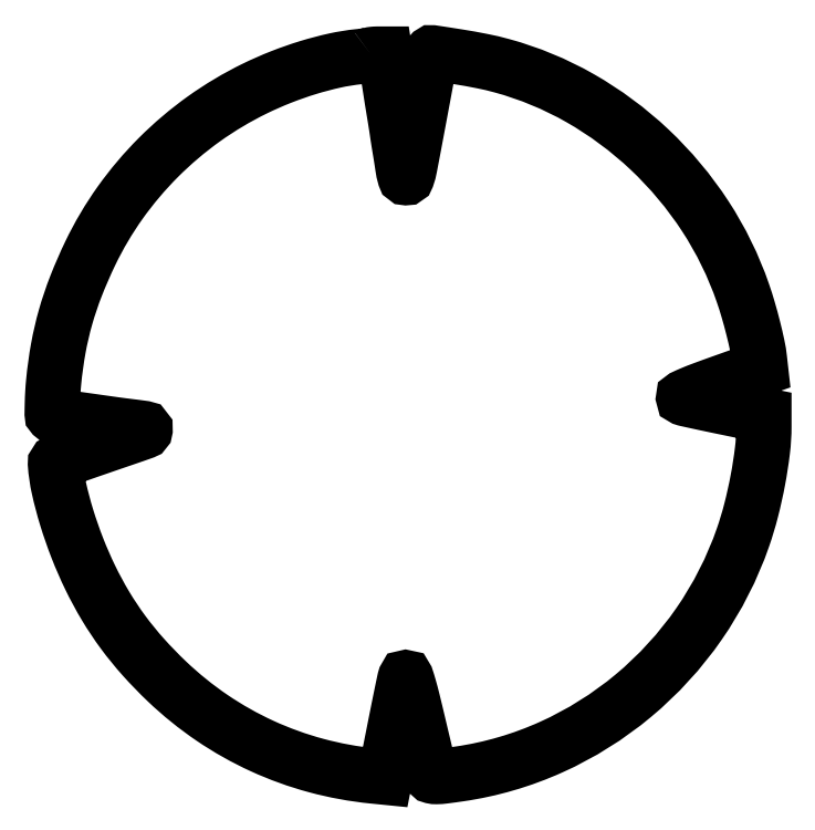
<metadata>
{"format":"dxf","ext":"dxf","renderer":"ezdxf+matplotlib","layout":"modelspace","background":"white","min_lineweight":24,"dpi":150}
</metadata>
<code>
0
SECTION
2
ENTITIES
0
POLYLINE
8
0
66
1
70
1
0
VERTEX
8
0
10
177.9
20
400.6
42
-0.1448
0
VERTEX
8
0
10
177.6
20
400.4
42
-0.003371
0
VERTEX
8
0
10
175.7
20
400.2
42
-0.007202
0
VERTEX
8
0
10
173.5
20
399.9
42
-0.004789
0
VERTEX
8
0
10
171
20
399.6
42
0.02842
0
VERTEX
8
0
10
157.7
20
397.4
42
0.0201
0
VERTEX
8
0
10
143
20
393.5
42
0.01929
0
VERTEX
8
0
10
127.9
20
388.3
42
0.01964
0
VERTEX
8
0
10
113.4
20
381.9
42
0.04178
0
VERTEX
8
0
10
85.04
20
365.1
42
0.04133
0
VERTEX
8
0
10
59.81
20
343.7
42
0.04149
0
VERTEX
8
0
10
38.52
20
318.6
42
0.04284
0
VERTEX
8
0
10
21.93
20
290.5
42
0.01865
0
VERTEX
8
0
10
14.01
20
272.3
42
0.02409
0
VERTEX
8
0
10
8.194
20
255.1
42
0.0246
0
VERTEX
8
0
10
4.149
20
237.7
42
0.02093
0
VERTEX
8
0
10
1.568
20
219
42
0.009274
0
VERTEX
8
0
10
1.125
20
213.2
42
0.008013
0
VERTEX
8
0
10
0.8688
20
207.2
42
0.002616
0
VERTEX
8
0
10
0.7479
20
201.4
42
0.2046
0
VERTEX
8
0
10
1.086
20
200.6
42
0.1546
0
VERTEX
8
0
10
1.471
20
200.4
42
0.000783
0
VERTEX
8
0
10
5.785
20
199.7
42
0.003414
0
VERTEX
8
0
10
10.72
20
198.9
42
0.002144
0
VERTEX
8
0
10
16.5
20
198.1
42
0
0
VERTEX
8
0
10
22.48
20
197.2
42
0
0
VERTEX
8
0
10
28.05
20
196.4
42
0
0
VERTEX
8
0
10
32.72
20
195.8
42
1e-06
0
VERTEX
8
0
10
34.74
20
195.5
42
0.001994
0
VERTEX
8
0
10
36.32
20
195.3
42
0.000849
0
VERTEX
8
0
10
38.43
20
195
42
0.00084
0
VERTEX
8
0
10
40.68
20
194.7
42
0.001102
0
VERTEX
8
0
10
42.74
20
194.4
42
-0.003377
0
VERTEX
8
0
10
51.7
20
193.3
42
-0.4091
0
VERTEX
8
0
10
52.34
20
192.4
42
-0.286
0
VERTEX
8
0
10
51.55
20
191.5
42
-0.002466
0
VERTEX
8
0
10
42
20
188.1
42
0.000899
0
VERTEX
8
0
10
20.85
20
180.9
42
0.005604
0
VERTEX
8
0
10
10.06
20
177
42
0.003515
0
VERTEX
8
0
10
3.095
20
174.4
42
0.3295
0
VERTEX
8
0
10
2.549
20
173.5
42
0.0369
0
VERTEX
8
0
10
4.509
20
160.1
42
0.01966
0
VERTEX
8
0
10
8.788
20
143.9
42
0.01873
0
VERTEX
8
0
10
14.75
20
126.8
42
0.01969
0
VERTEX
8
0
10
21.89
20
110.5
42
0.02226
0
VERTEX
8
0
10
30.43
20
94.72
42
0.02405
0
VERTEX
8
0
10
40.14
20
80.18
42
0.02358
0
VERTEX
8
0
10
51.37
20
66.39
42
0.01984
0
VERTEX
8
0
10
64.5
20
52.87
42
0.04102
0
VERTEX
8
0
10
89.51
20
32.71
42
0.04178
0
VERTEX
8
0
10
117.3
20
17.04
42
0.04174
0
VERTEX
8
0
10
147.4
20
6.204
42
0.04076
0
VERTEX
8
0
10
179.1
20
0.4021
42
0
0
VERTEX
8
0
10
185.7
20
-0.2553
42
0
0
VERTEX
8
0
10
190.9
20
26.12
42
-0.000868
0
VERTEX
8
0
10
192.9
20
36.39
42
-0.001277
0
VERTEX
8
0
10
194.8
20
45.41
42
-0.000588
0
VERTEX
8
0
10
196.4
20
53.09
42
-0.02411
0
VERTEX
8
0
10
196.8
20
54.73
42
-0.7287
0
VERTEX
8
0
10
197.4
20
54.74
42
-0.0105
0
VERTEX
8
0
10
198.9
20
49.87
42
-0.009008
0
VERTEX
8
0
10
200.9
20
42.09
42
-0.002463
0
VERTEX
8
0
10
203.9
20
29.73
42
0.000428
0
VERTEX
8
0
10
206.4
20
19.2
42
0.000666
0
VERTEX
8
0
10
208.6
20
10.13
42
0.000182
0
VERTEX
8
0
10
210.5
20
2.226
42
0.02304
0
VERTEX
8
0
10
210.8
20
1.25
42
0.2608
0
VERTEX
8
0
10
211.8
20
0.3304
42
0.05994
0
VERTEX
8
0
10
214.2
20
0.0864
42
0.02727
0
VERTEX
8
0
10
218.5
20
0.3983
42
0.004249
0
VERTEX
8
0
10
226.9
20
1.545
42
0.06994
0
VERTEX
8
0
10
277.9
20
16.45
42
0.06784
0
VERTEX
8
0
10
323.5
20
44.96
42
0.0675
0
VERTEX
8
0
10
359.9
20
84.78
42
0.068
0
VERTEX
8
0
10
384.4
20
132.8
42
0.02102
0
VERTEX
8
0
10
388.9
20
147.9
42
0.0161
0
VERTEX
8
0
10
392.7
20
164.7
42
0.01641
0
VERTEX
8
0
10
395.2
20
181
42
0.03023
0
VERTEX
8
0
10
396
20
194.4
42
0
0
VERTEX
8
0
10
396
20
200.6
42
0
0
VERTEX
8
0
10
374.8
20
205
42
-0.001095
0
VERTEX
8
0
10
366.5
20
206.7
42
-0.0016
0
VERTEX
8
0
10
359.2
20
208.2
42
-0.000768
0
VERTEX
8
0
10
353
20
209.6
42
-0.02866
0
VERTEX
8
0
10
351.6
20
210
42
-0.6713
0
VERTEX
8
0
10
351.6
20
210.6
42
-0.01162
0
VERTEX
8
0
10
355.7
20
212.4
42
-0.01087
0
VERTEX
8
0
10
362.1
20
215
42
-0.003234
0
VERTEX
8
0
10
371.9
20
218.5
42
0
0
VERTEX
8
0
10
394.1
20
226.4
42
0
0
VERTEX
8
0
10
393.5
20
232
42
0.02429
0
VERTEX
8
0
10
392.4
20
239
42
0.009288
0
VERTEX
8
0
10
390.1
20
248.8
42
0.009255
0
VERTEX
8
0
10
387.3
20
259.1
42
0.0122
0
VERTEX
8
0
10
384.3
20
268.4
42
0.06167
0
VERTEX
8
0
10
363.4
20
311.1
42
0.05914
0
VERTEX
8
0
10
332.5
20
348
42
0.05938
0
VERTEX
8
0
10
293.9
20
376.6
42
0.06318
0
VERTEX
8
0
10
250.5
20
394.5
42
0.01745
0
VERTEX
8
0
10
239.6
20
397.1
42
0.009375
0
VERTEX
8
0
10
225.9
20
399.5
42
0.00252
0
VERTEX
8
0
10
212
20
401.7
42
0.4489
0
VERTEX
8
0
10
211
20
400.9
42
-0.03797
0
VERTEX
8
0
10
211
20
400.6
42
-1.3e-05
0
VERTEX
8
0
10
209
20
389.9
42
-0.000223
0
VERTEX
8
0
10
206.8
20
378
42
-0.000135
0
VERTEX
8
0
10
204.1
20
364
42
-0.000943
0
VERTEX
8
0
10
199.3
20
338.5
42
-0.03485
0
VERTEX
8
0
10
197.8
20
332.8
42
-0.7332
0
VERTEX
8
0
10
196.7
20
332.8
42
-0.03537
0
VERTEX
8
0
10
195.5
20
338.5
42
0.002618
0
VERTEX
8
0
10
195.2
20
340.4
42
0.001176
0
VERTEX
8
0
10
194.8
20
342.9
42
0.001164
0
VERTEX
8
0
10
194.4
20
345.6
42
0.001584
0
VERTEX
8
0
10
194
20
348
42
-0.001586
0
VERTEX
8
0
10
193.6
20
350.4
42
-0.001165
0
VERTEX
8
0
10
193.1
20
353.1
42
-0.001177
0
VERTEX
8
0
10
192.7
20
355.6
42
-0.002622
0
VERTEX
8
0
10
192.5
20
357.5
42
0.002351
0
VERTEX
8
0
10
192.2
20
359.4
42
0.001056
0
VERTEX
8
0
10
191.8
20
361.9
42
0.001045
0
VERTEX
8
0
10
191.4
20
364.6
42
0.001424
0
VERTEX
8
0
10
191
20
367
42
-0.000604
0
VERTEX
8
0
10
190.2
20
371.8
42
-0.001287
0
VERTEX
8
0
10
189.6
20
375.4
42
-0.000814
0
VERTEX
8
0
10
188.9
20
380
42
-0.000122
0
VERTEX
8
0
10
187.5
20
389.2
42
0
0
VERTEX
8
0
10
185.6
20
401
42
0
0
VERTEX
8
0
10
182
20
401
42
0.00969
0
VERTEX
8
0
10
180.6
20
401
42
0.01363
0
VERTEX
8
0
10
179.3
20
400.9
42
0.009821
0
VERTEX
8
0
10
178.2
20
400.8
42
0.153
0
SEQEND
0
ENDSEC
0
EOF

</code>
